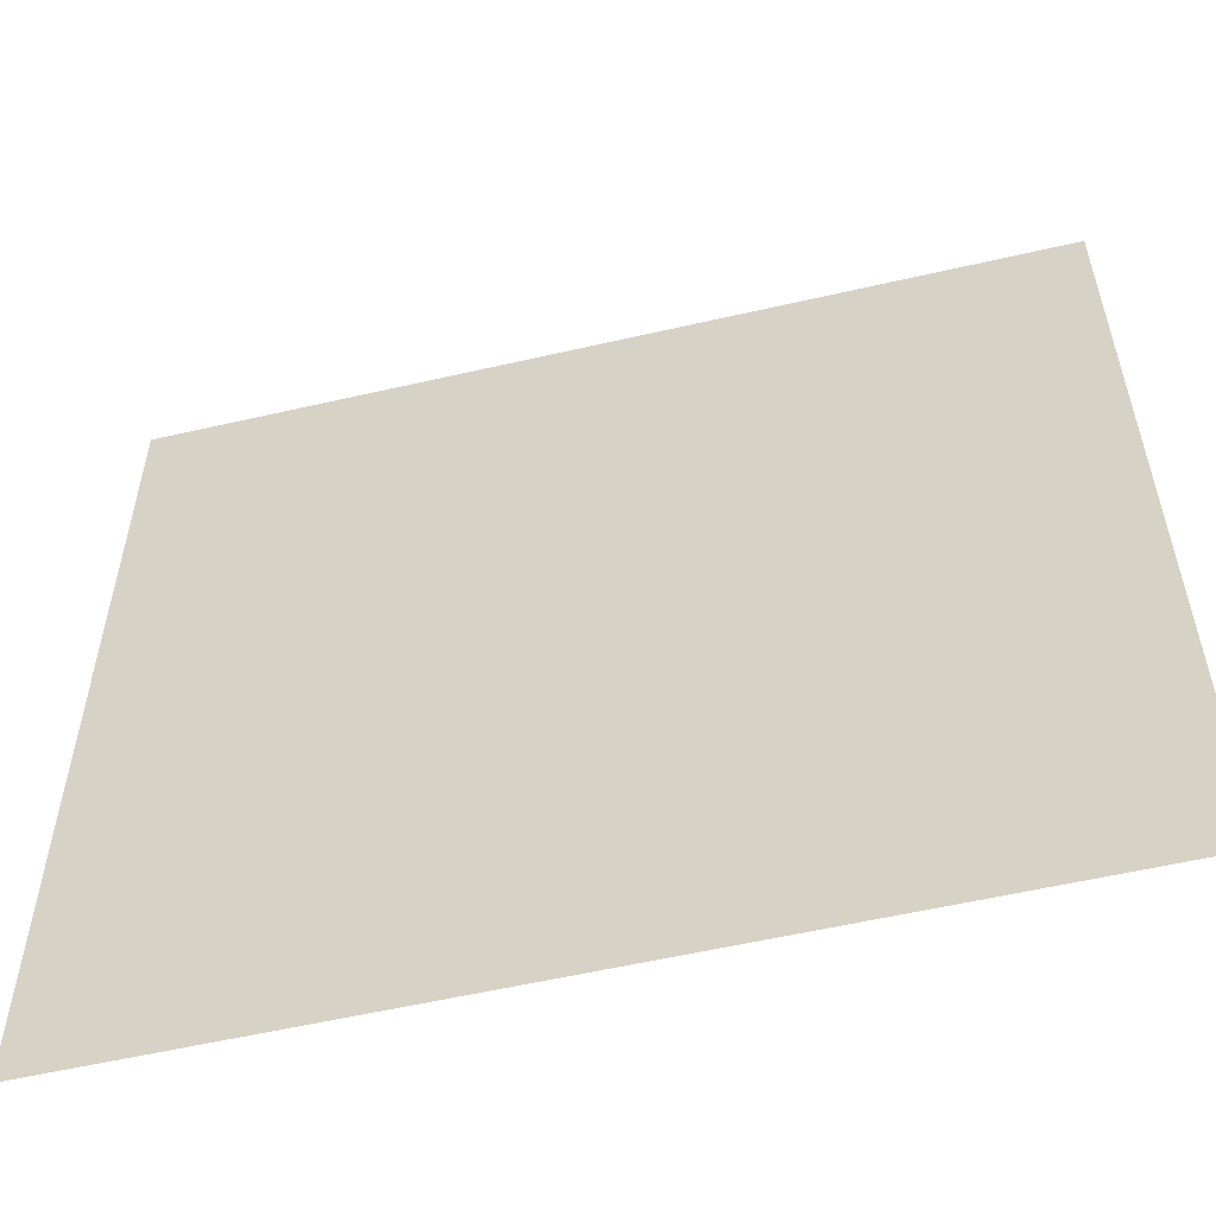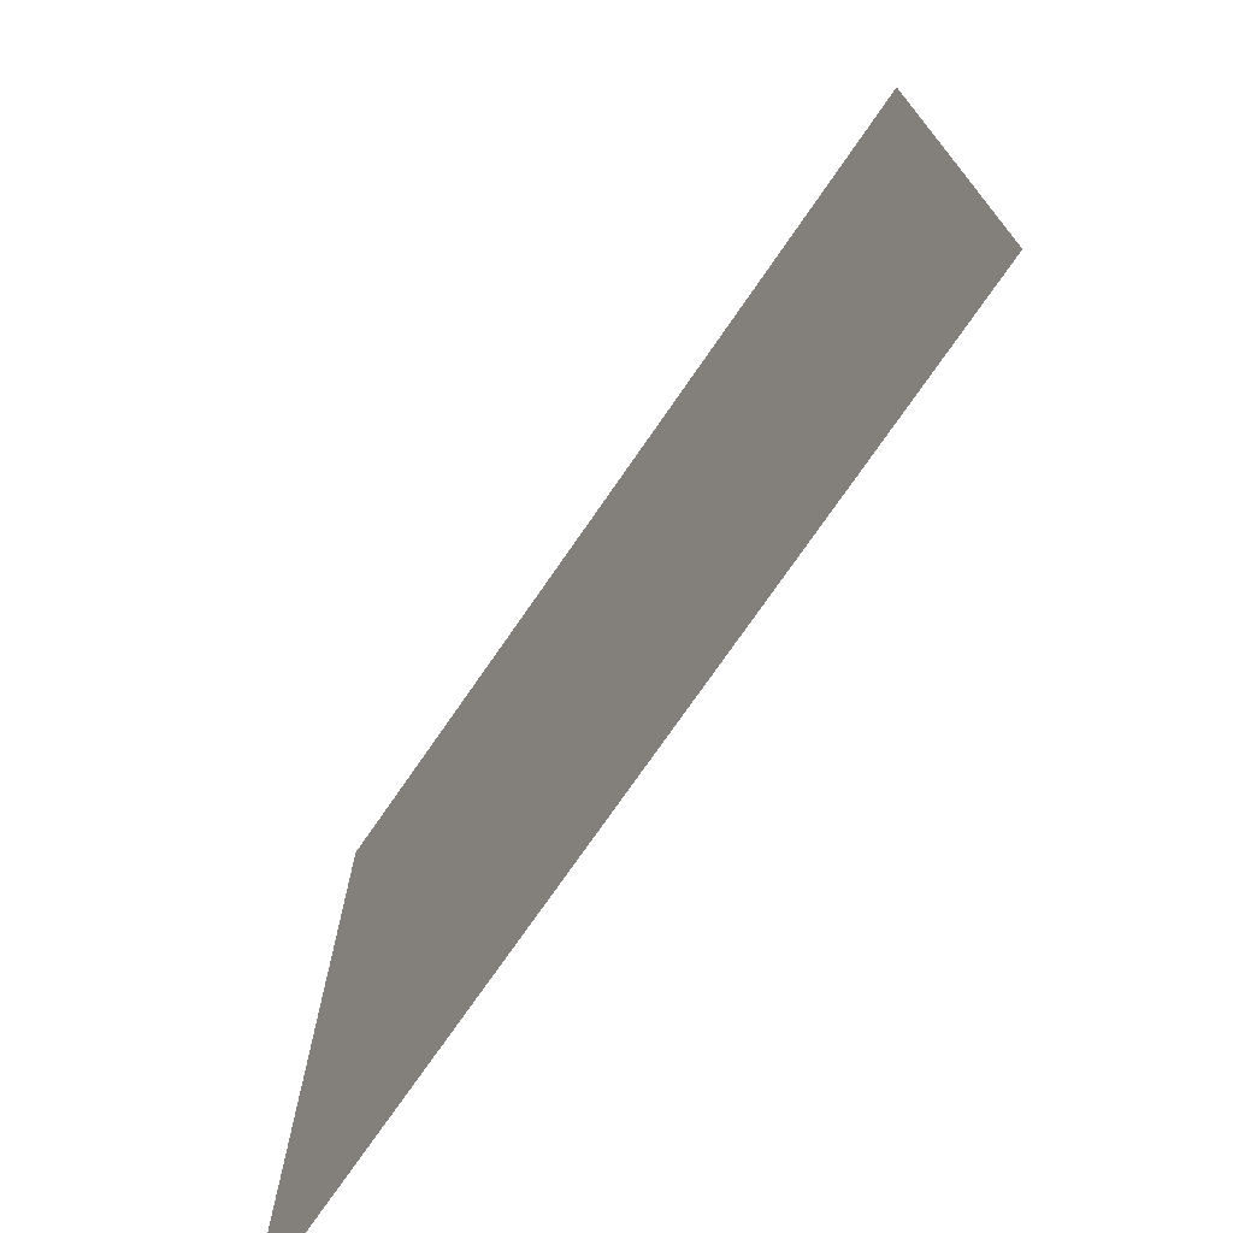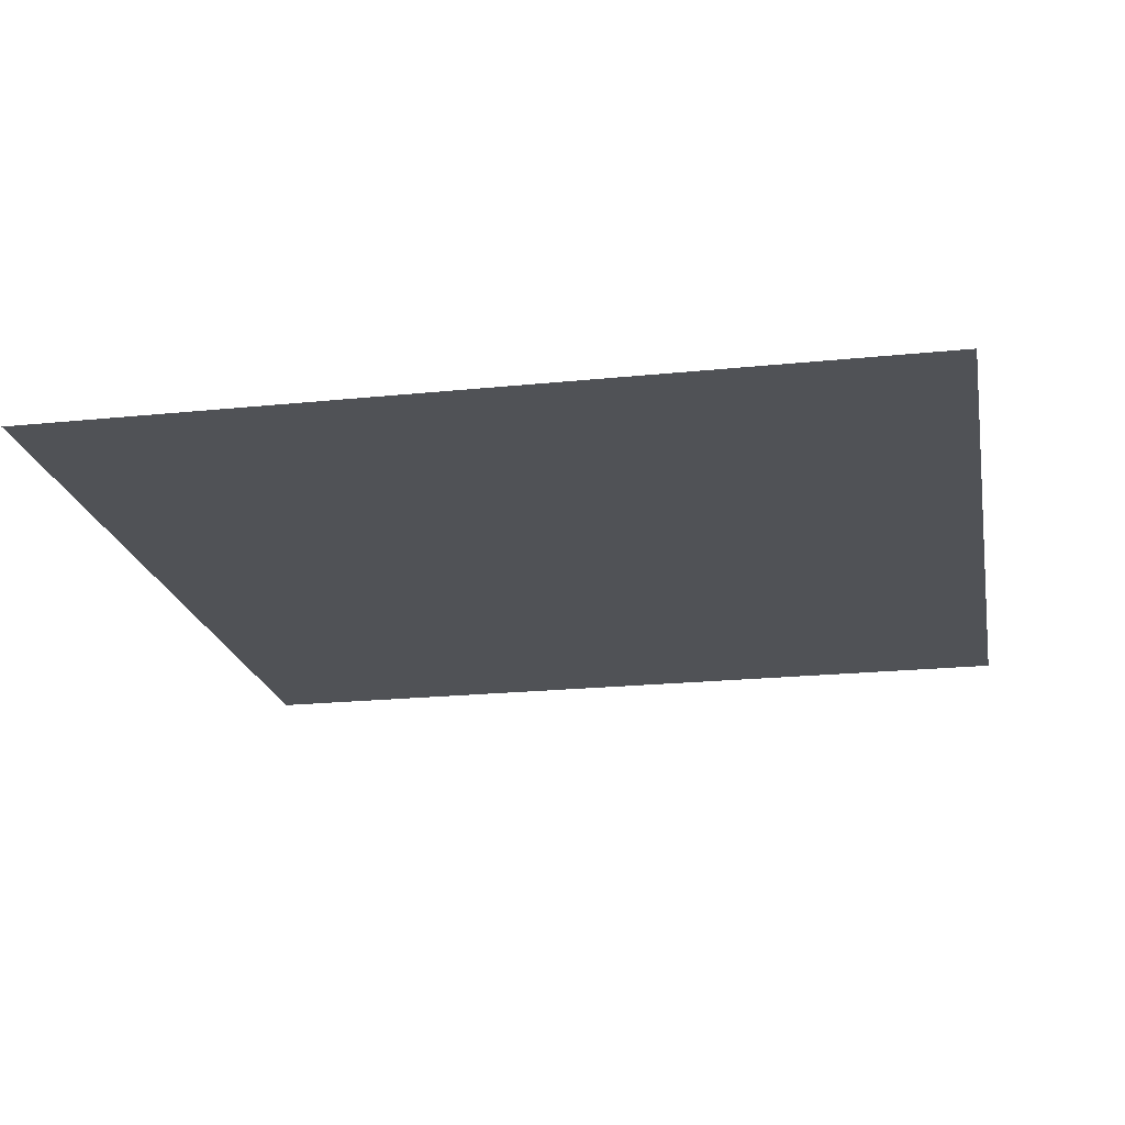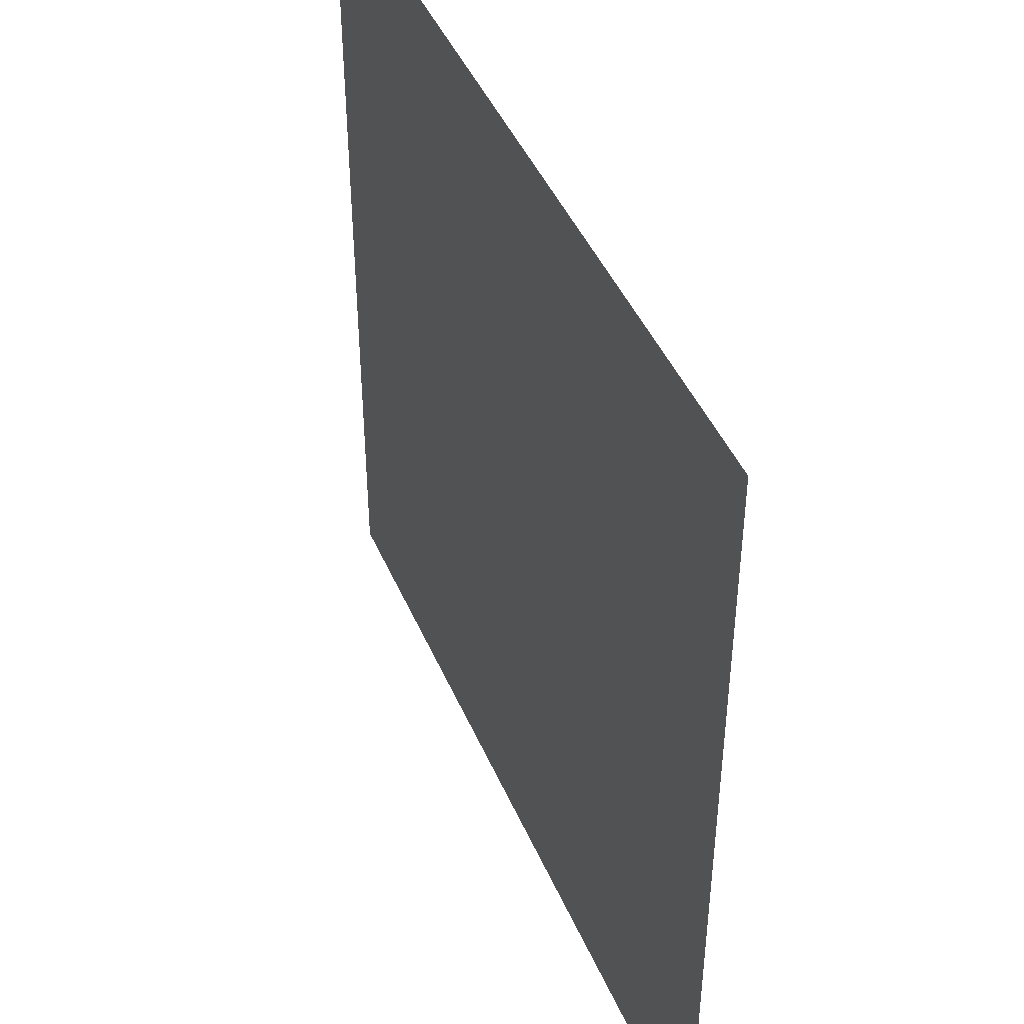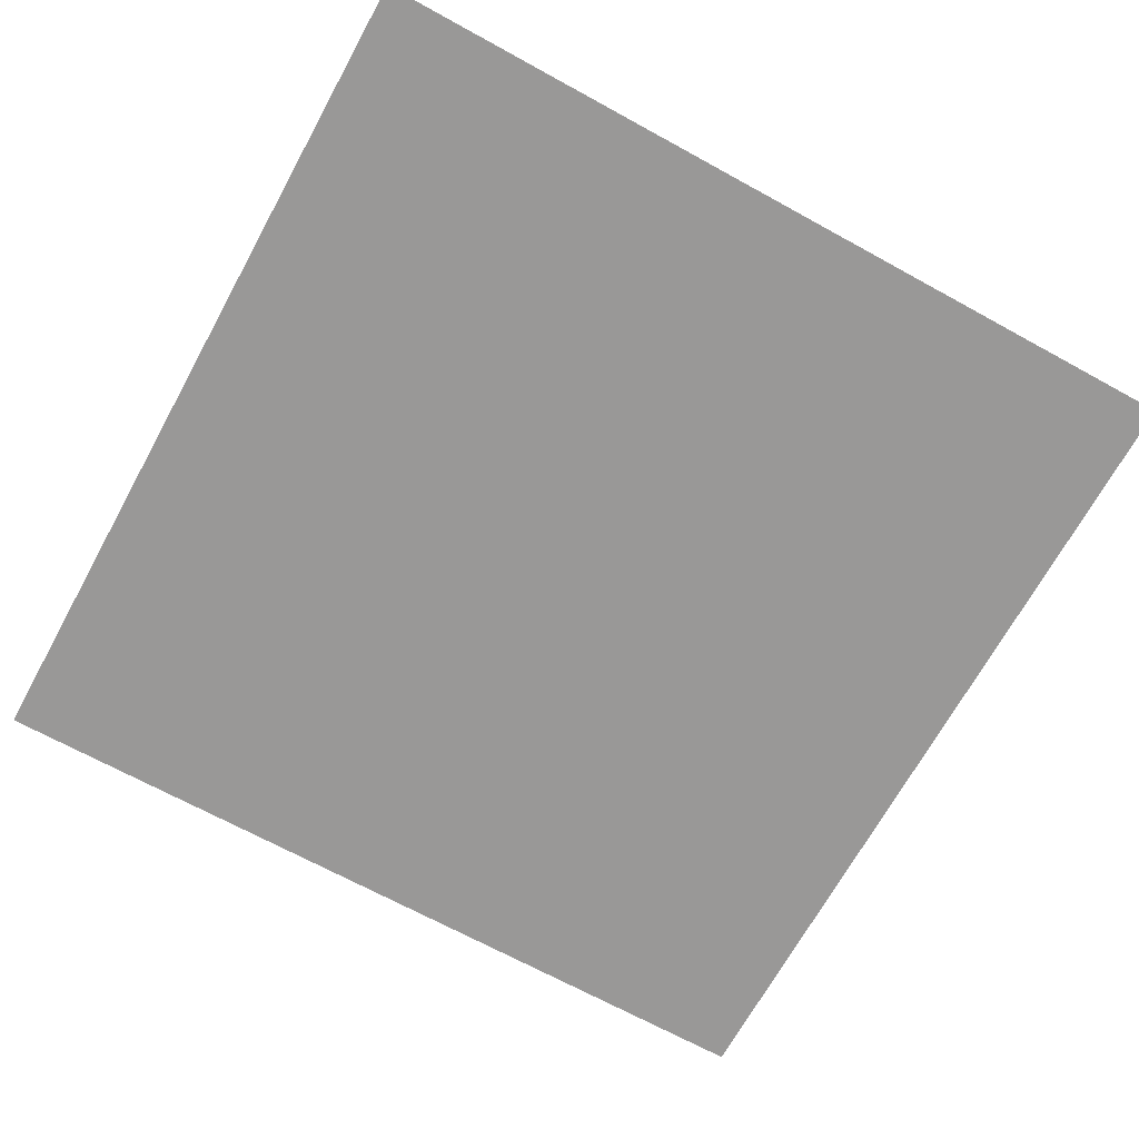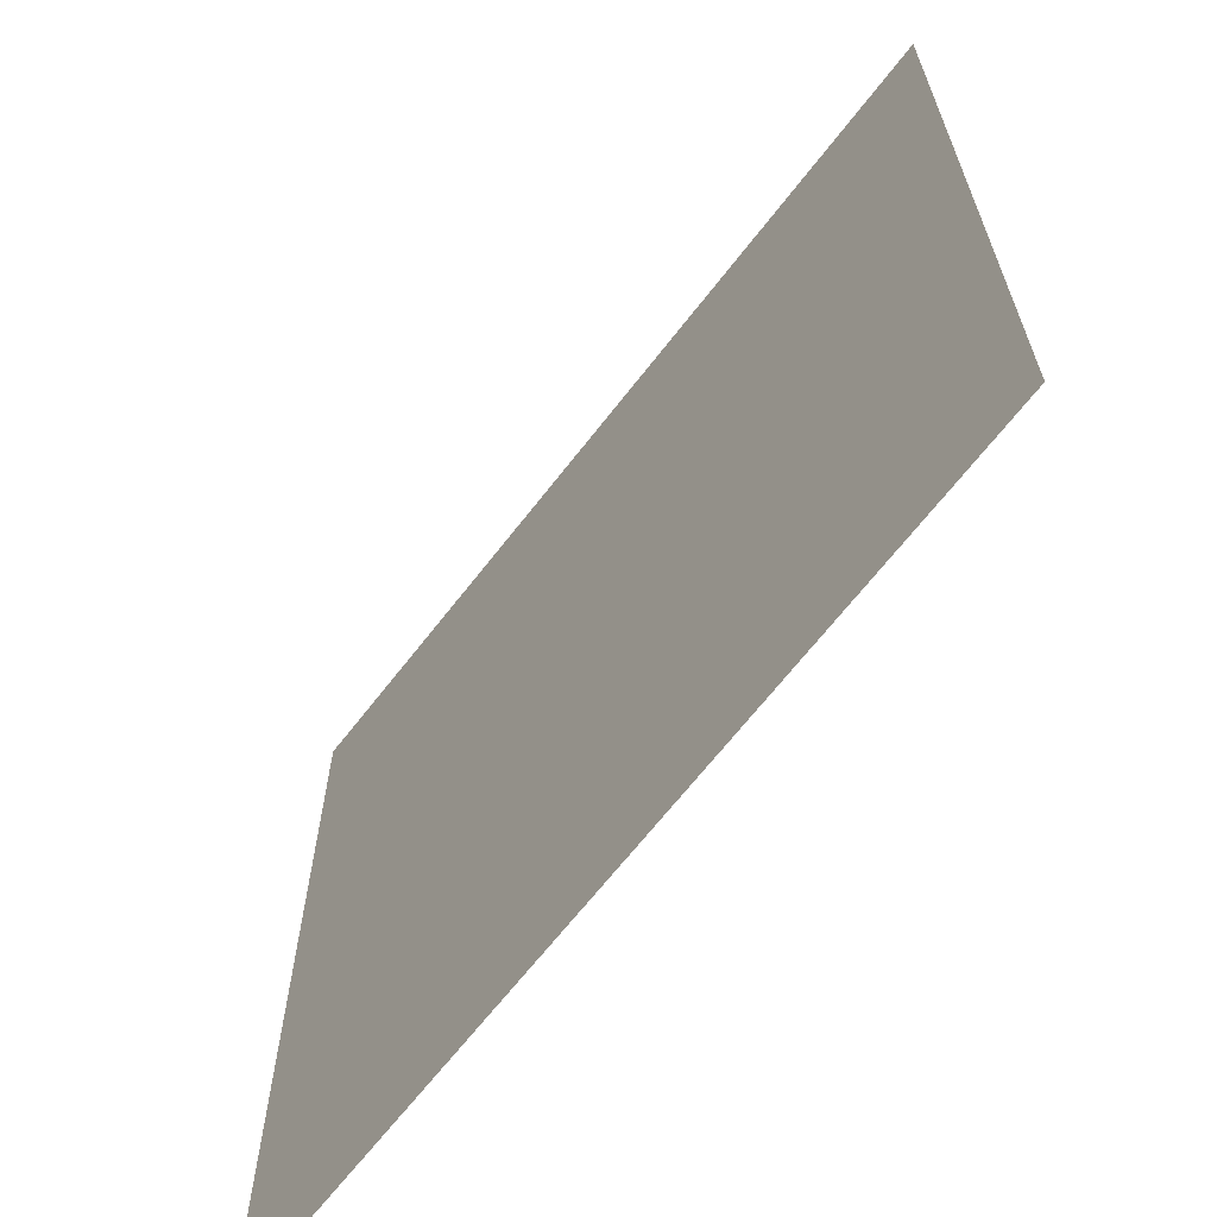
<metadata>
{"format":"obj","ext":"obj","renderer":"f3d","projection":"perspective","resolution":1024,"background":"white","views":[{"elev":-56.4,"azim":13.6,"up":"+Y"},{"elev":-73.8,"azim":-124.5,"up":"+Y"},{"elev":-20.7,"azim":-169.4,"up":"+Z"},{"elev":44.8,"azim":67.6,"up":"+Y"},{"elev":-68.7,"azim":151.2,"up":"+Z"},{"elev":-66.0,"azim":-127.6,"up":"+Y"}]}
</metadata>
<code>
o AlarmClockButton_18_AlarmClockButton_18_1_GeomSubset_2
v -0.0005 -0.0005 -0.3289
v 0.0005 -0.0005 -0.3289
v -0.0005 0.0005 -0.3289
v 0.0005 0.0005 -0.3289
v -0.0005 -0.0005 -0.3289
v 0.0005 -0.0005 -0.3289
v -0.0005 0.0005 -0.3289
v 0.0005 0.0005 -0.3289
v -0.0005 -0.0005 -0.3289
v 0.0005 -0.0005 -0.3289
v -0.0005 0.0005 -0.3289
v 0.0005 0.0005 -0.3289
v -0.0005 -0.0005 -0.3289
v 0.0005 -0.0005 -0.3289
v -0.0005 0.0005 -0.3289
v 0.0005 0.0005 -0.3289
v -0.0005 -0.0005 -0.3289
v 0.0005 -0.0005 -0.3289
v -0.0005 0.0005 -0.3289
v 0.0005 0.0005 -0.3289
v -0.05151 -0.006399 0.07249
v -0.04893 -0.009861 0.07277
v -0.04893 -0.006301 0.0737
v 0.04893 -0.006301 0.0737
v 0.04893 -0.009861 0.07277
v 0.05151 -0.006399 0.07249
v -0.05151 0.03563 0.06905
v -0.04893 0.03572 0.07026
v -0.04893 0.03909 0.06877
v 0.04893 0.03909 0.06877
v 0.04893 0.03572 0.07026
v 0.05151 0.03563 0.06905
v -0.04893 -0.01088 0.06034
v -0.05151 -0.007416 0.06006
v 0.05151 -0.007416 0.06006
v 0.04893 -0.01088 0.06034
v -0.05151 0.03461 0.05662
v -0.04893 0.03807 0.05634
v 0.04893 0.03807 0.05634
v 0.05151 0.03461 0.05662
v -0.03262 0.03807 0.05634
v -0.03262 0.03937 0.07223
v -0.03262 0.03601 0.07372
v -0.03262 -0.006017 0.07716
v -0.03262 -0.009579 0.07623
v -0.03262 -0.01088 0.06034
v -0.01631 0.03807 0.05634
v -0.01631 0.03954 0.07435
v -0.01631 0.03618 0.07584
v -0.01631 -0.005844 0.07927
v -0.01631 -0.009405 0.07835
v -0.01631 -0.01088 0.06034
v 0 0.03807 0.05634
v 0 0.03961 0.07514
v 0 0.03625 0.07663
v 0 -0.005779 0.08007
v 0 -0.00934 0.07915
v 0 -0.01088 0.06034
v 0.01631 0.03807 0.05634
v 0.01631 0.03954 0.07435
v 0.01631 0.03618 0.07584
v 0.01631 -0.005844 0.07927
v 0.01631 -0.009405 0.07835
v 0.01631 -0.01088 0.06034
v 0.03262 0.03807 0.05634
v 0.03262 0.03937 0.07223
v 0.03262 0.03601 0.07372
v 0.03262 -0.006017 0.07716
v 0.03262 -0.009579 0.07623
v 0.03262 -0.01088 0.06034
f 9 10 12 11

</code>
